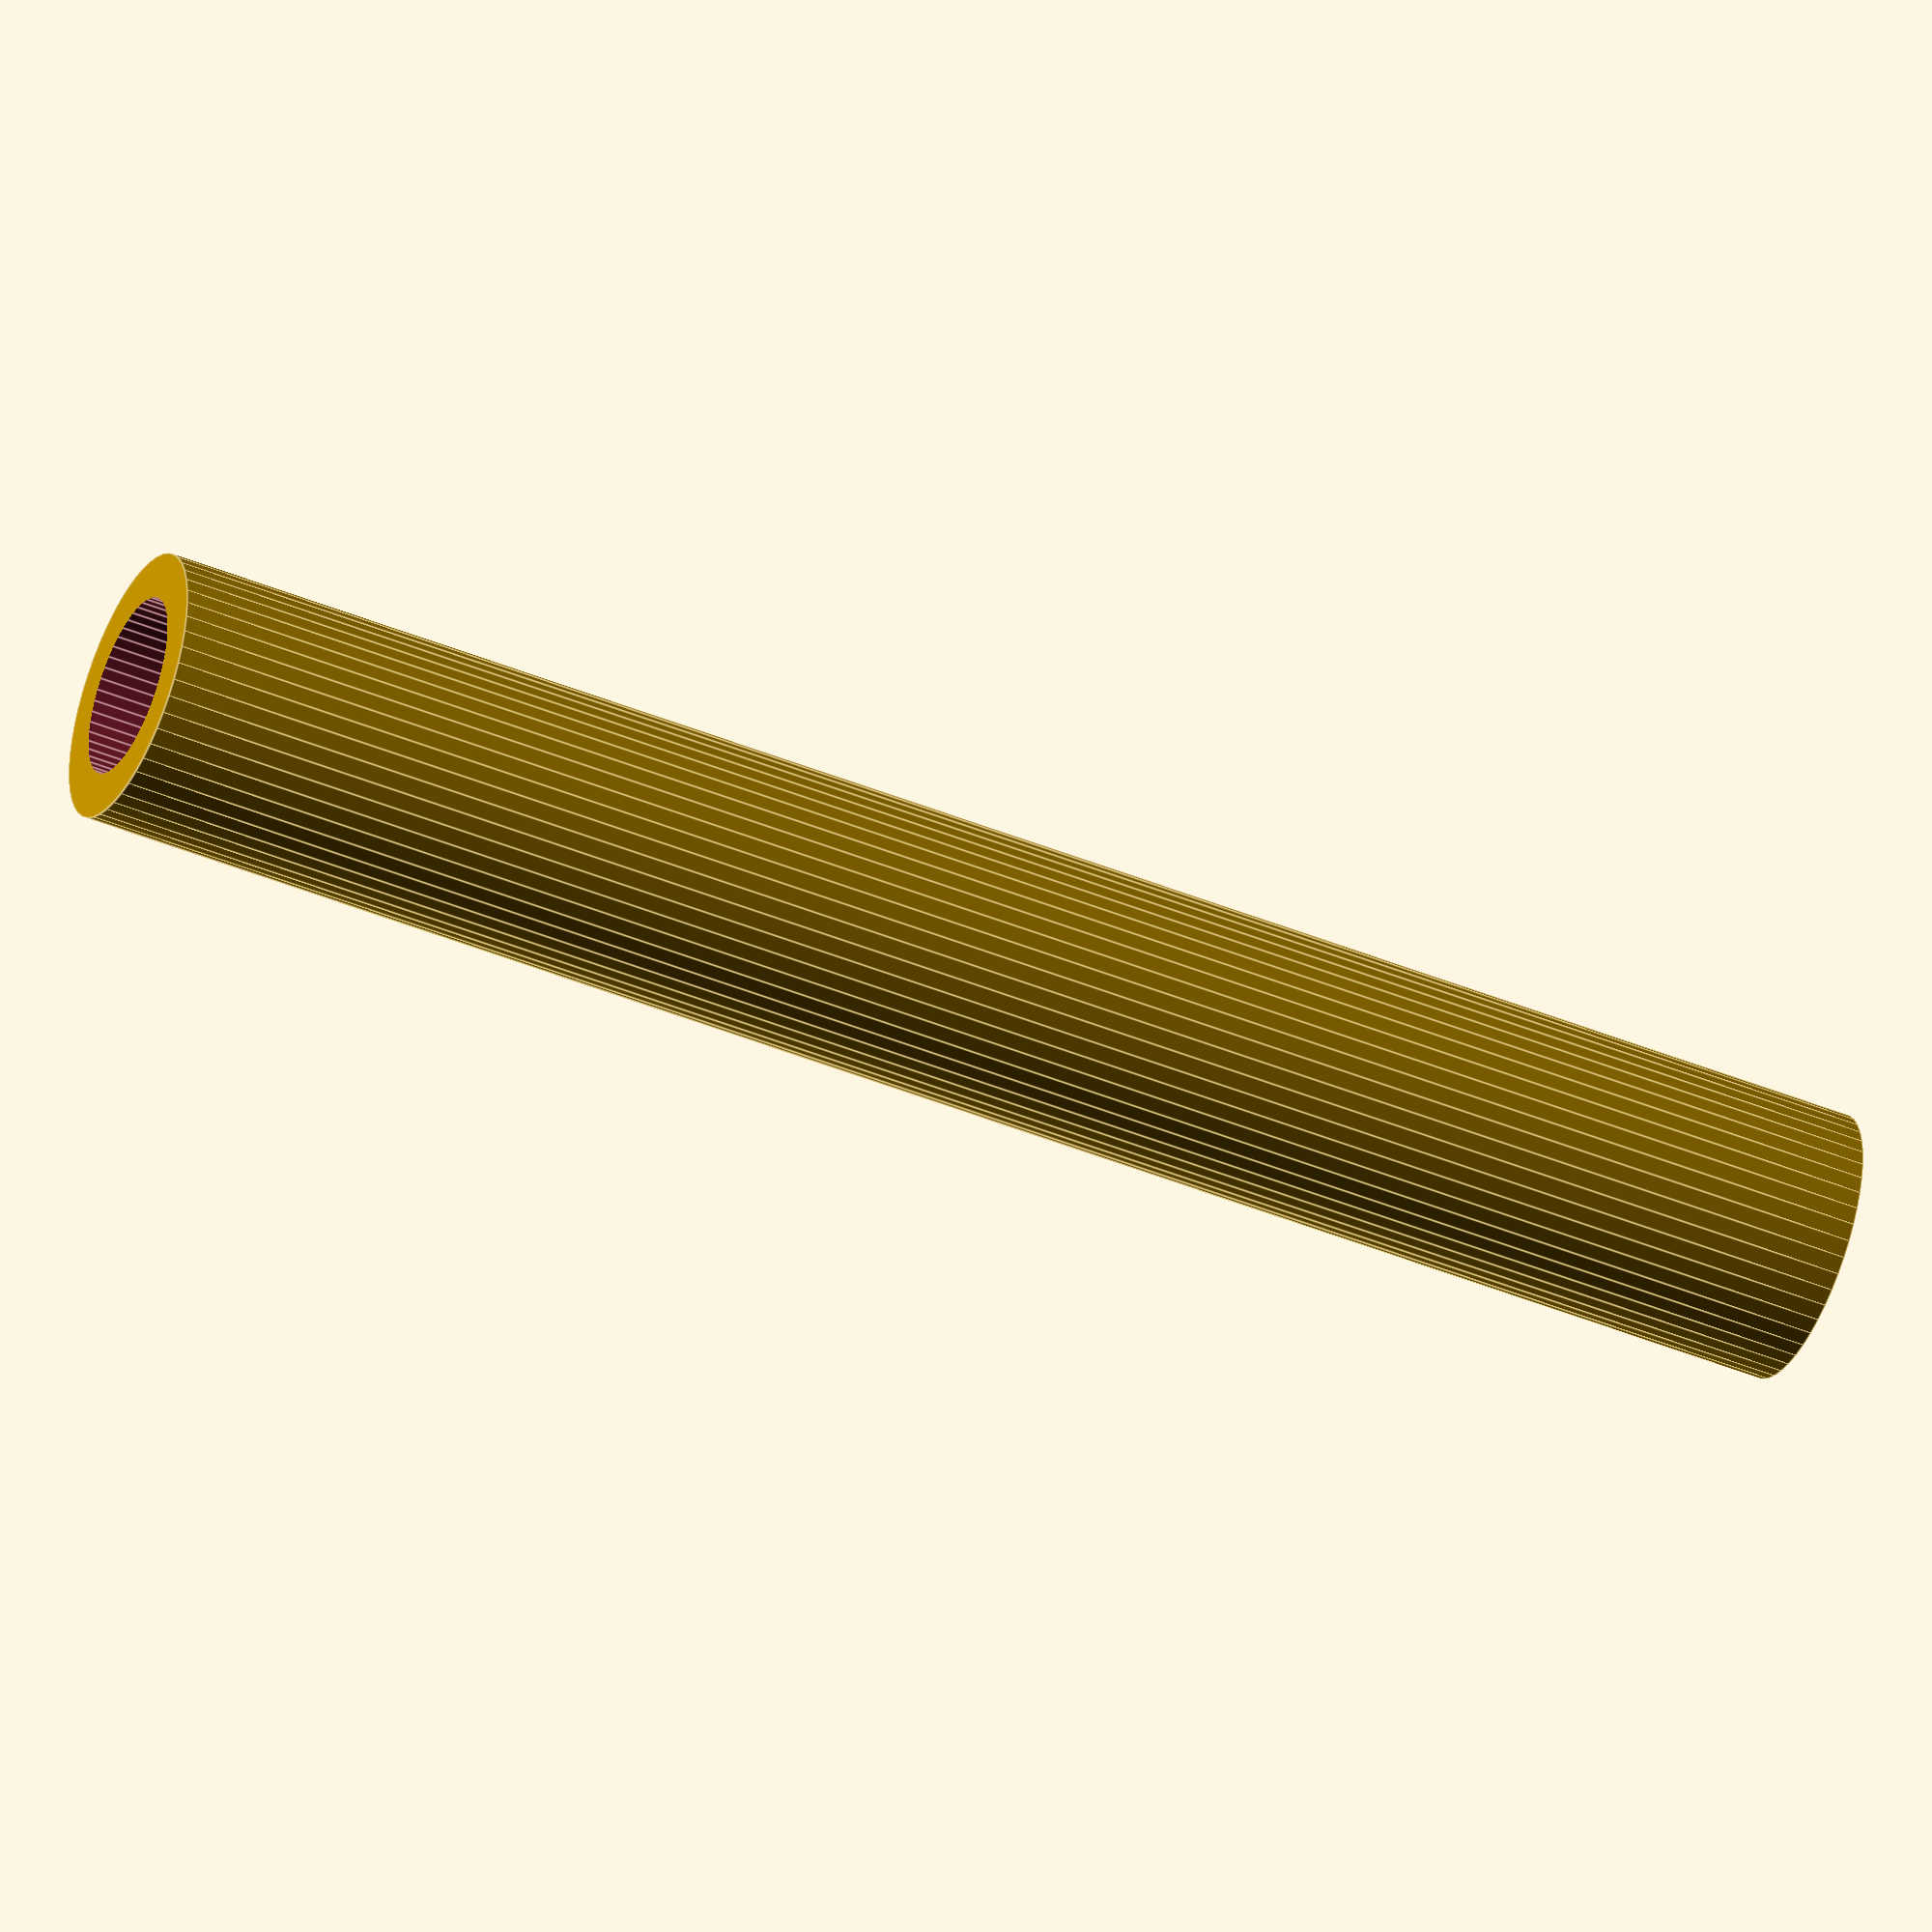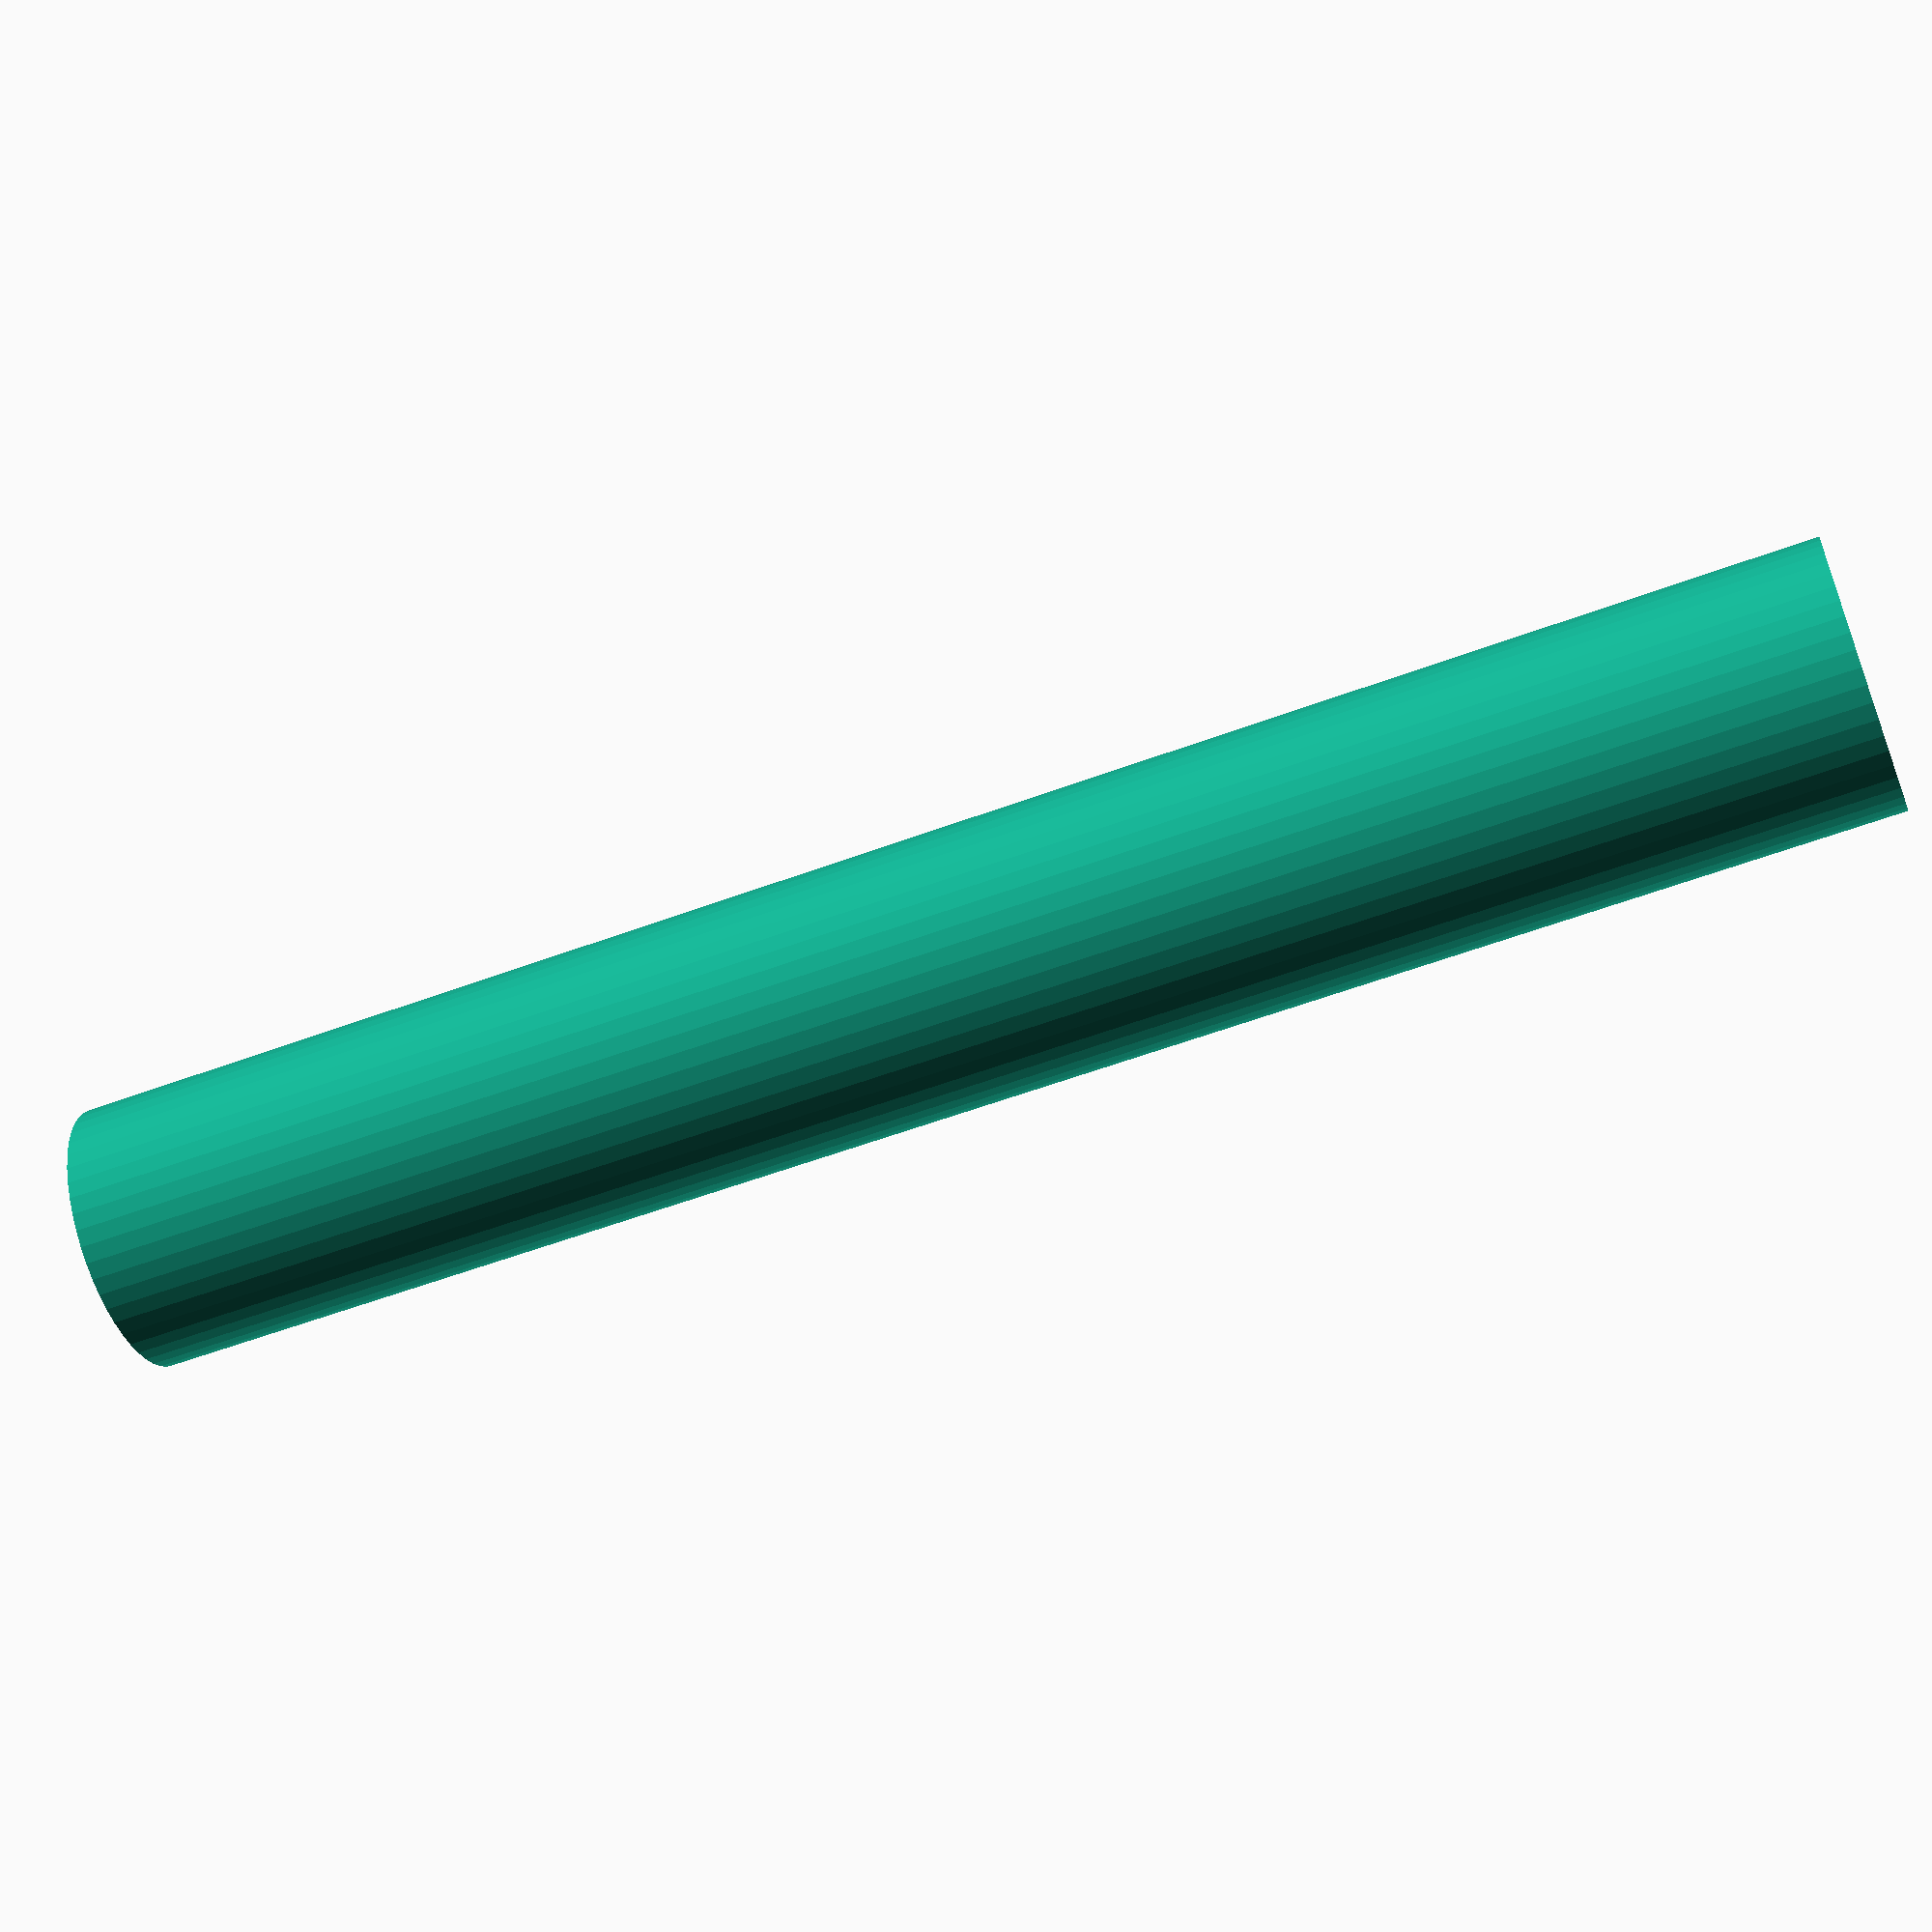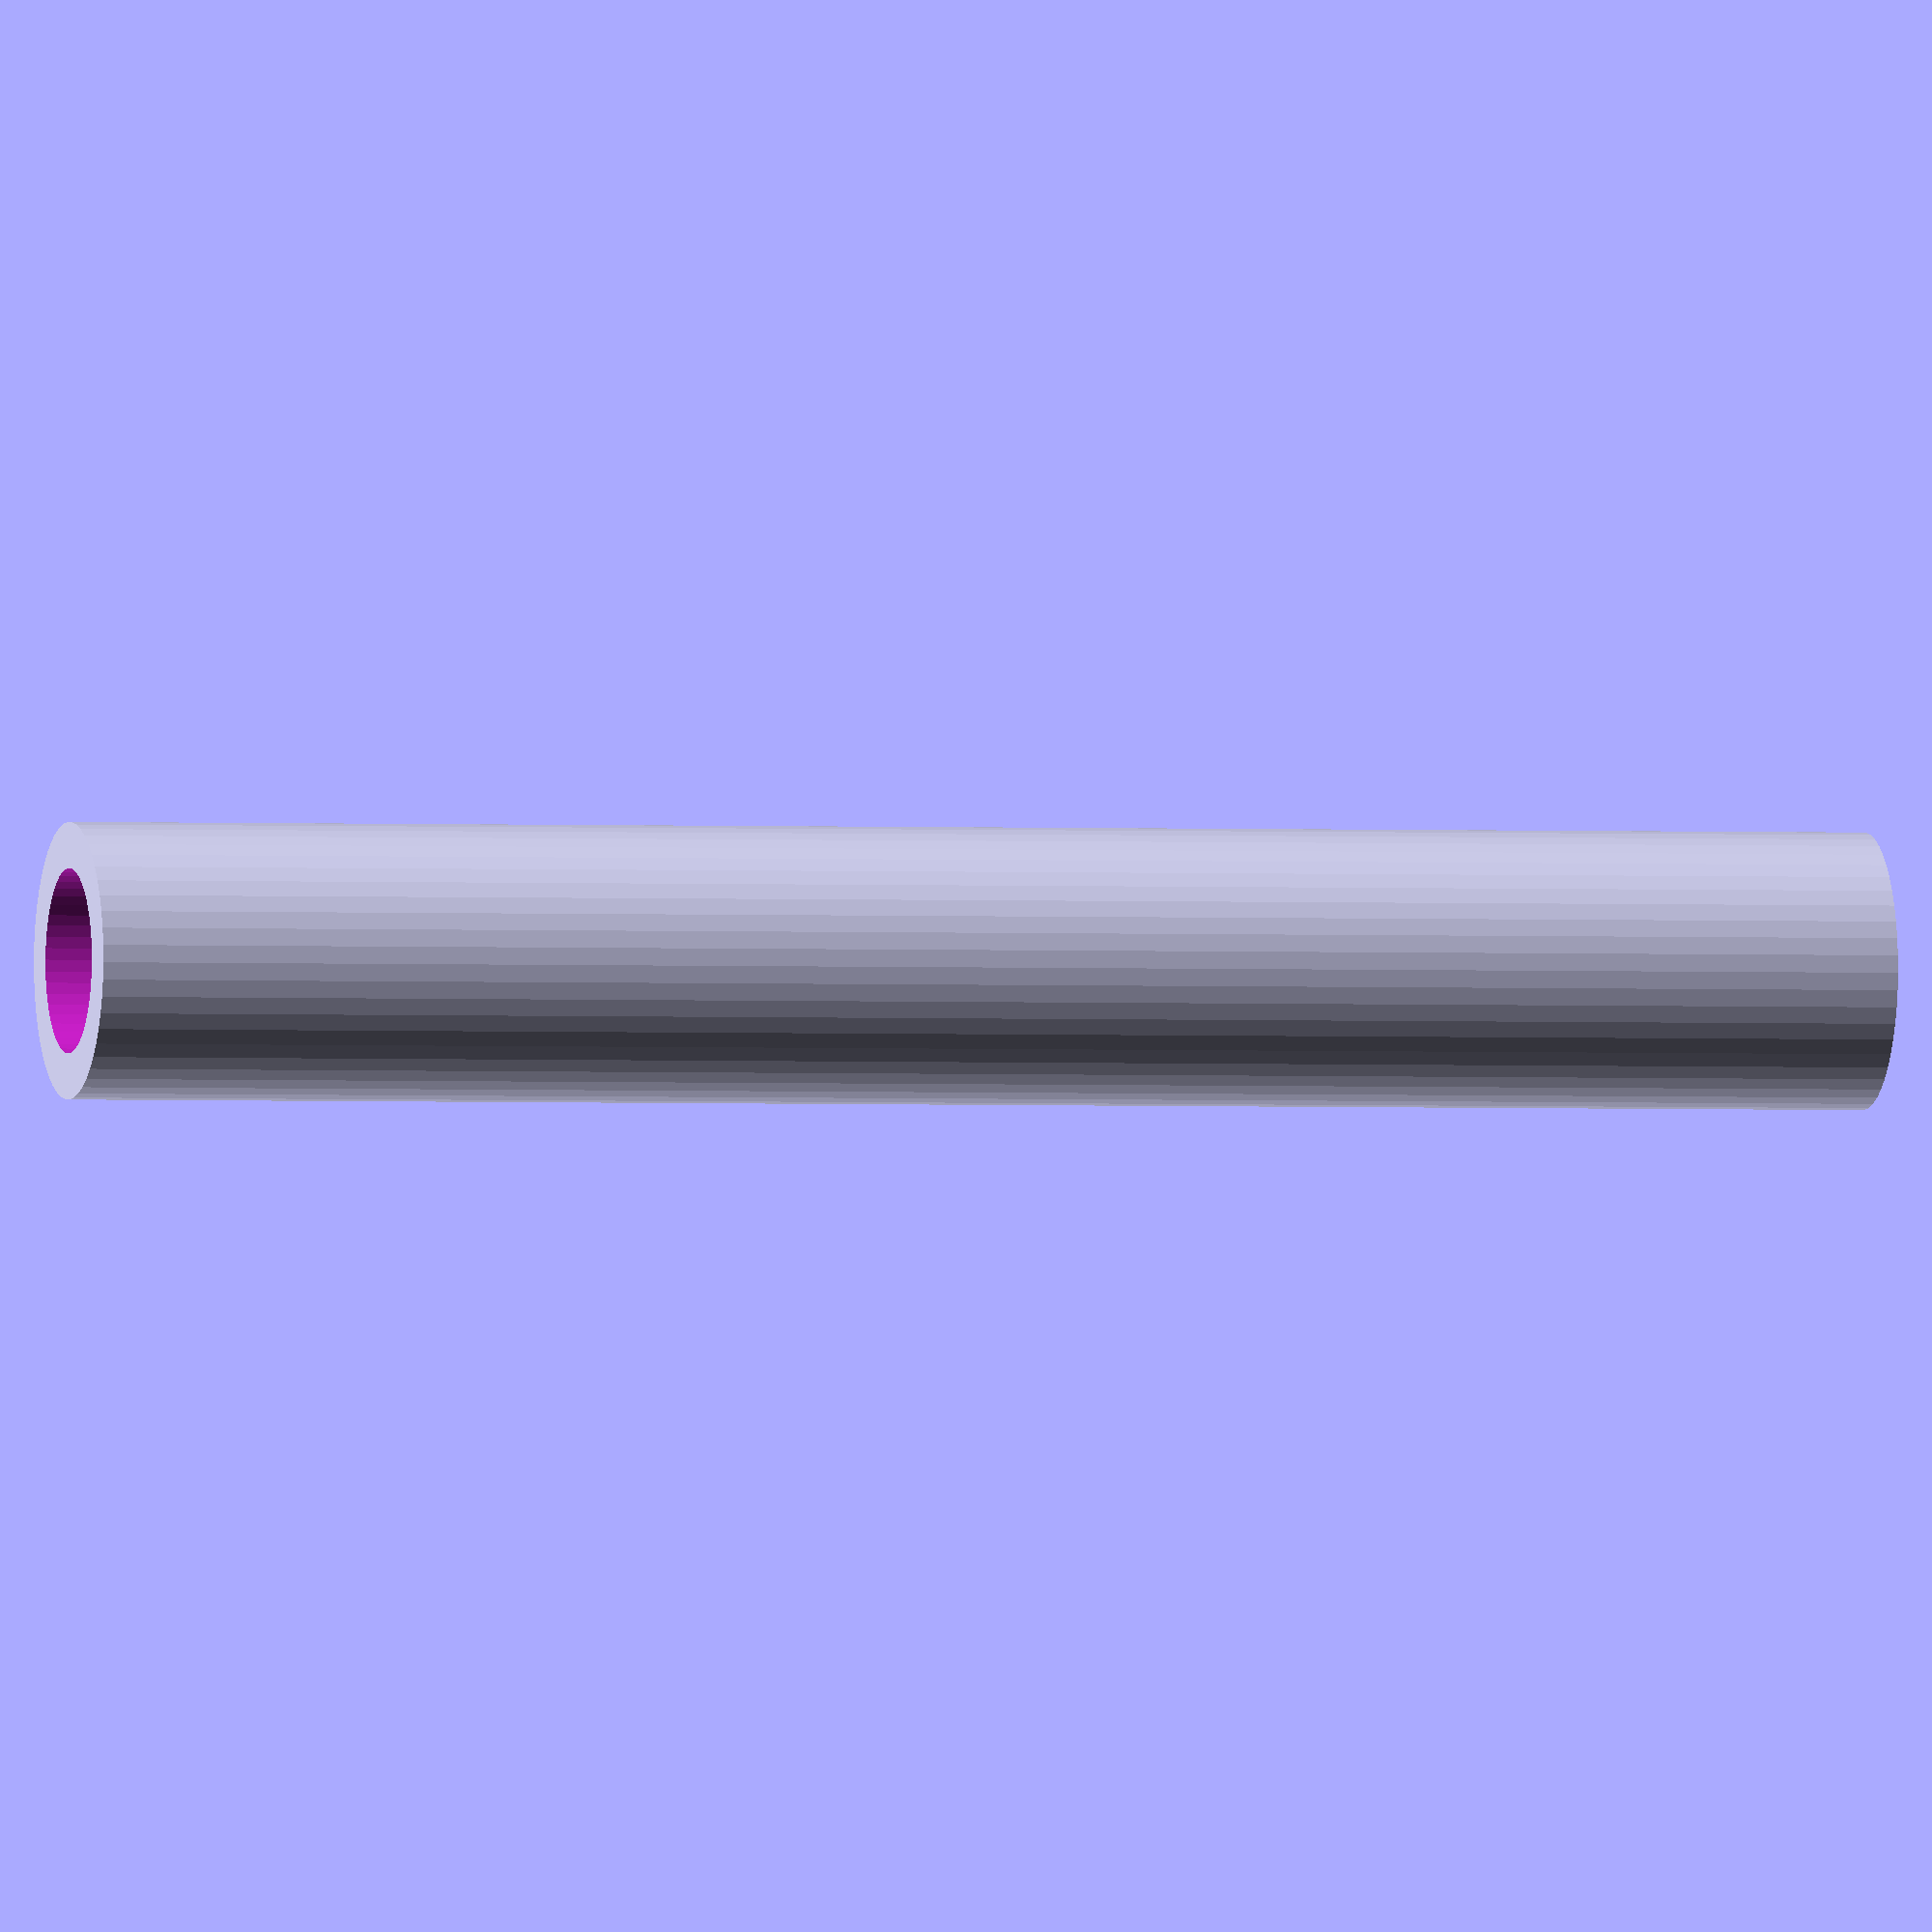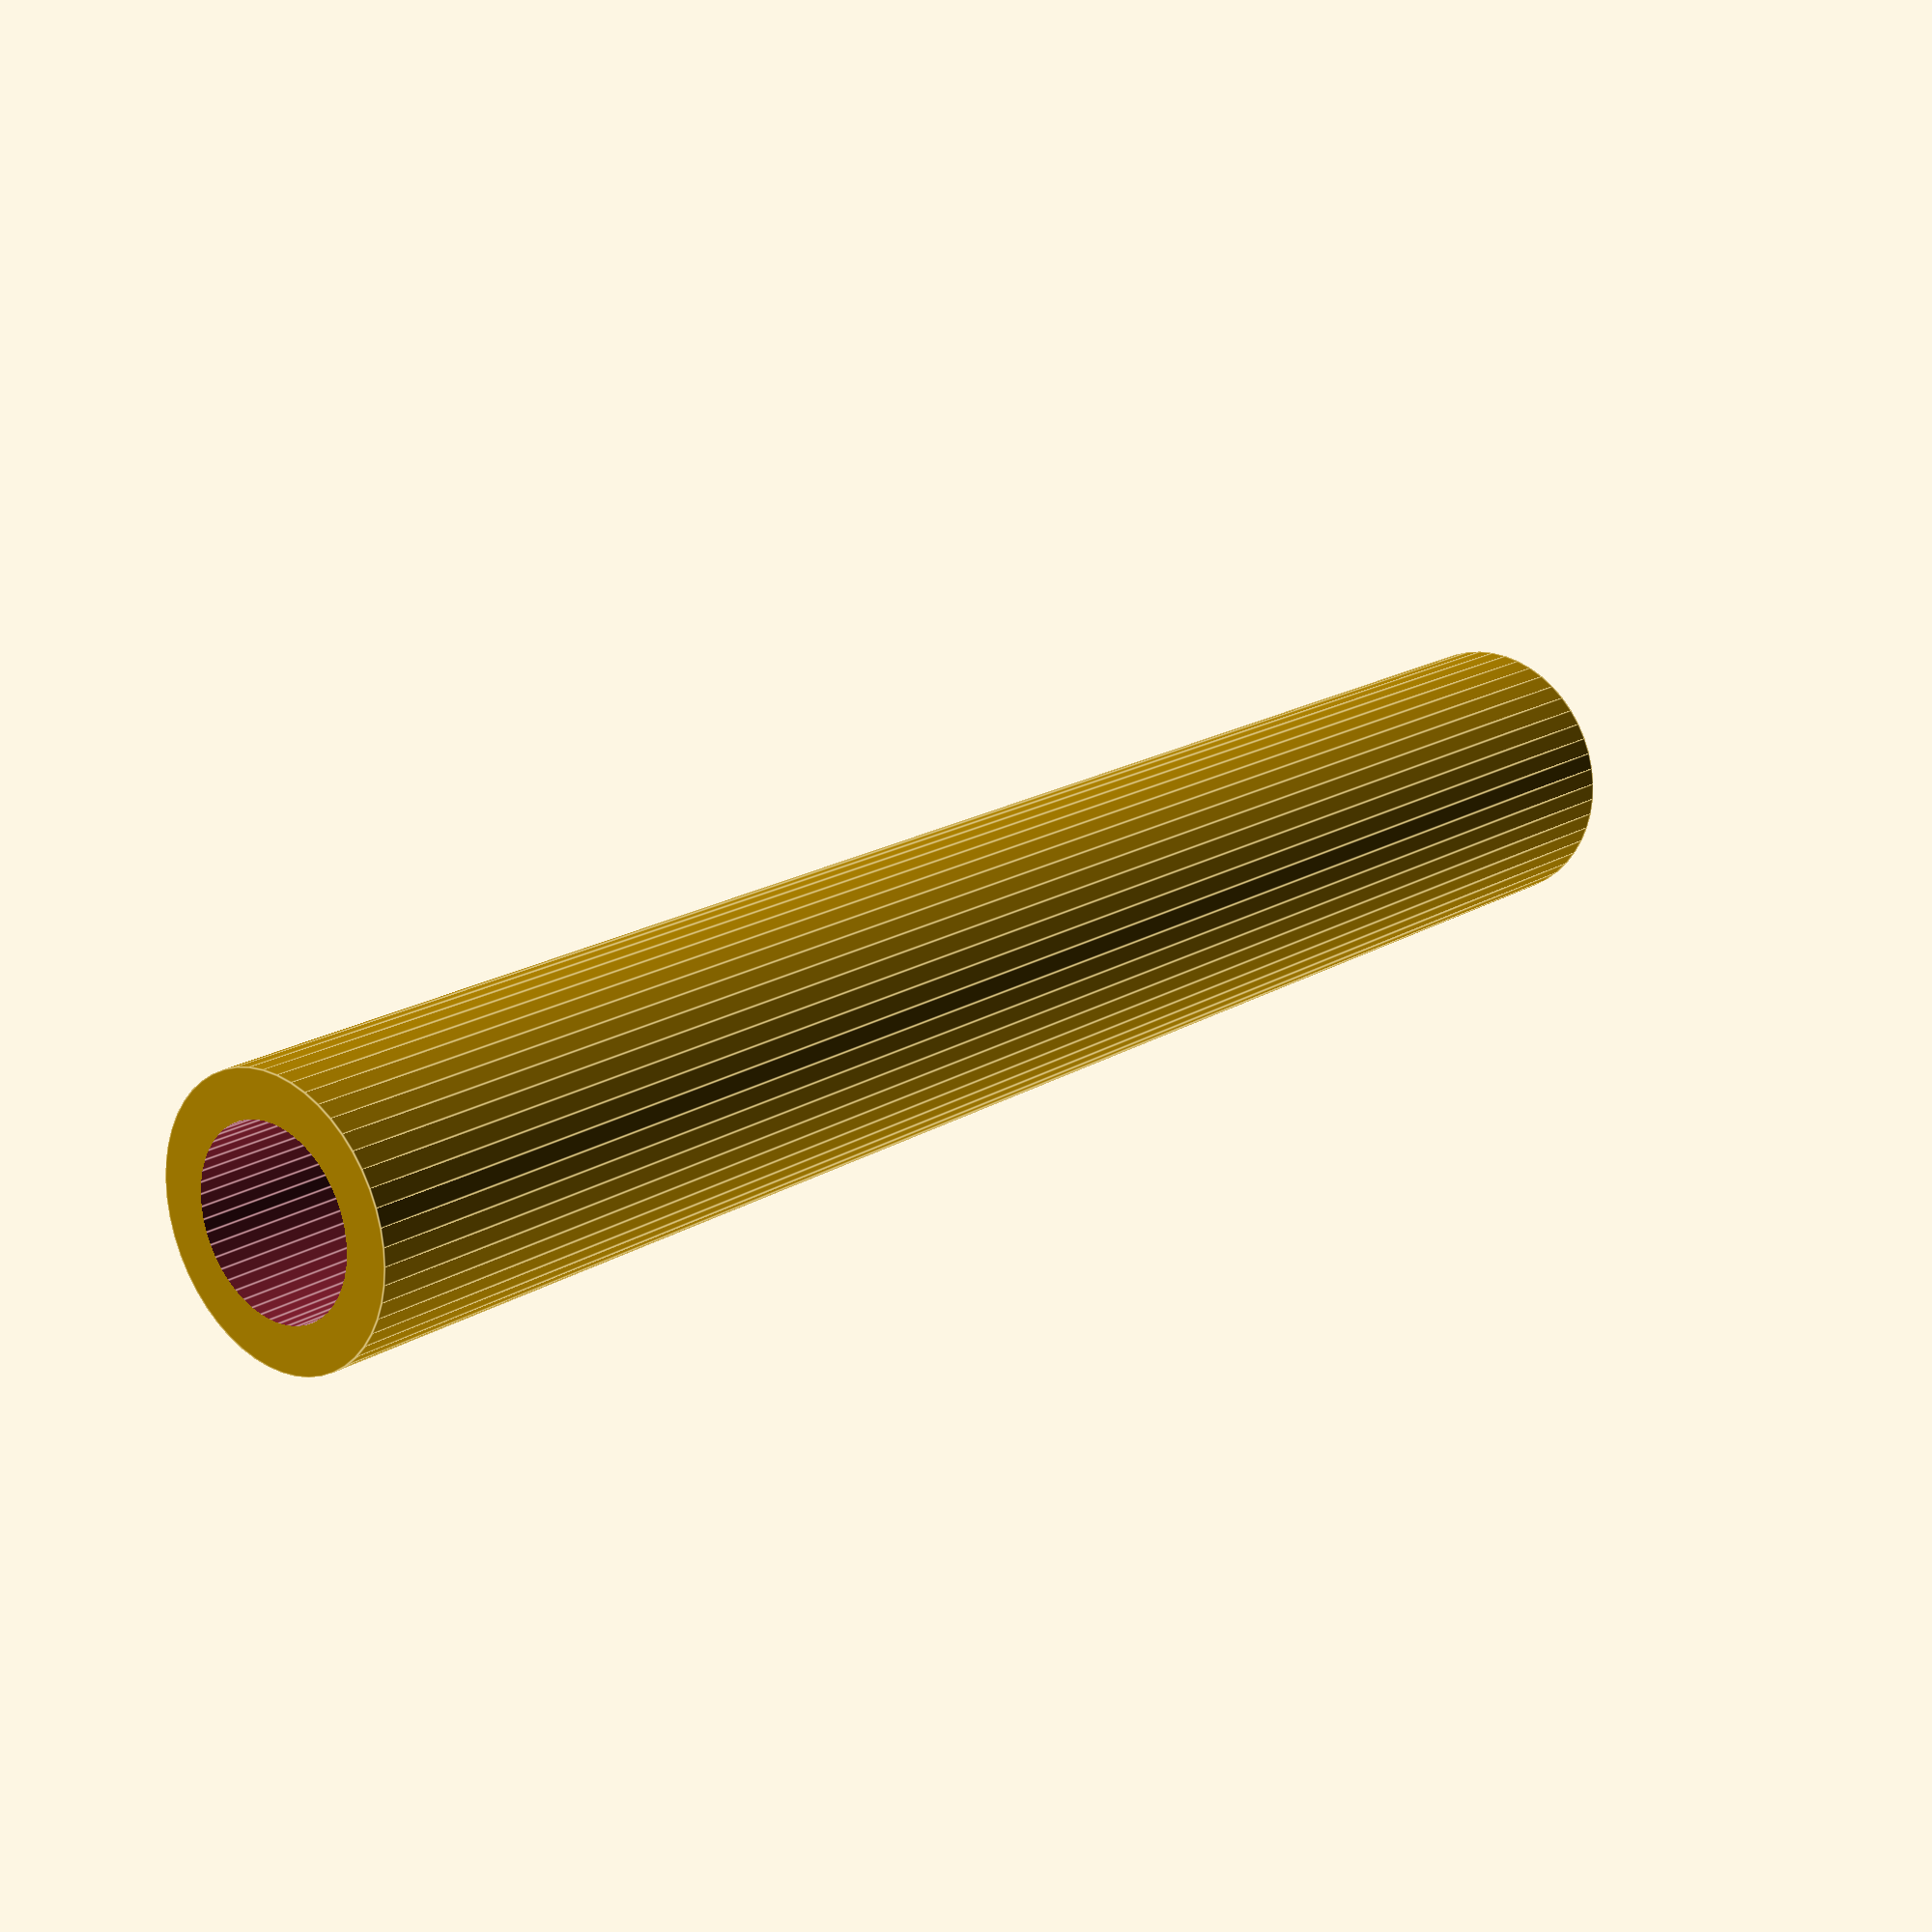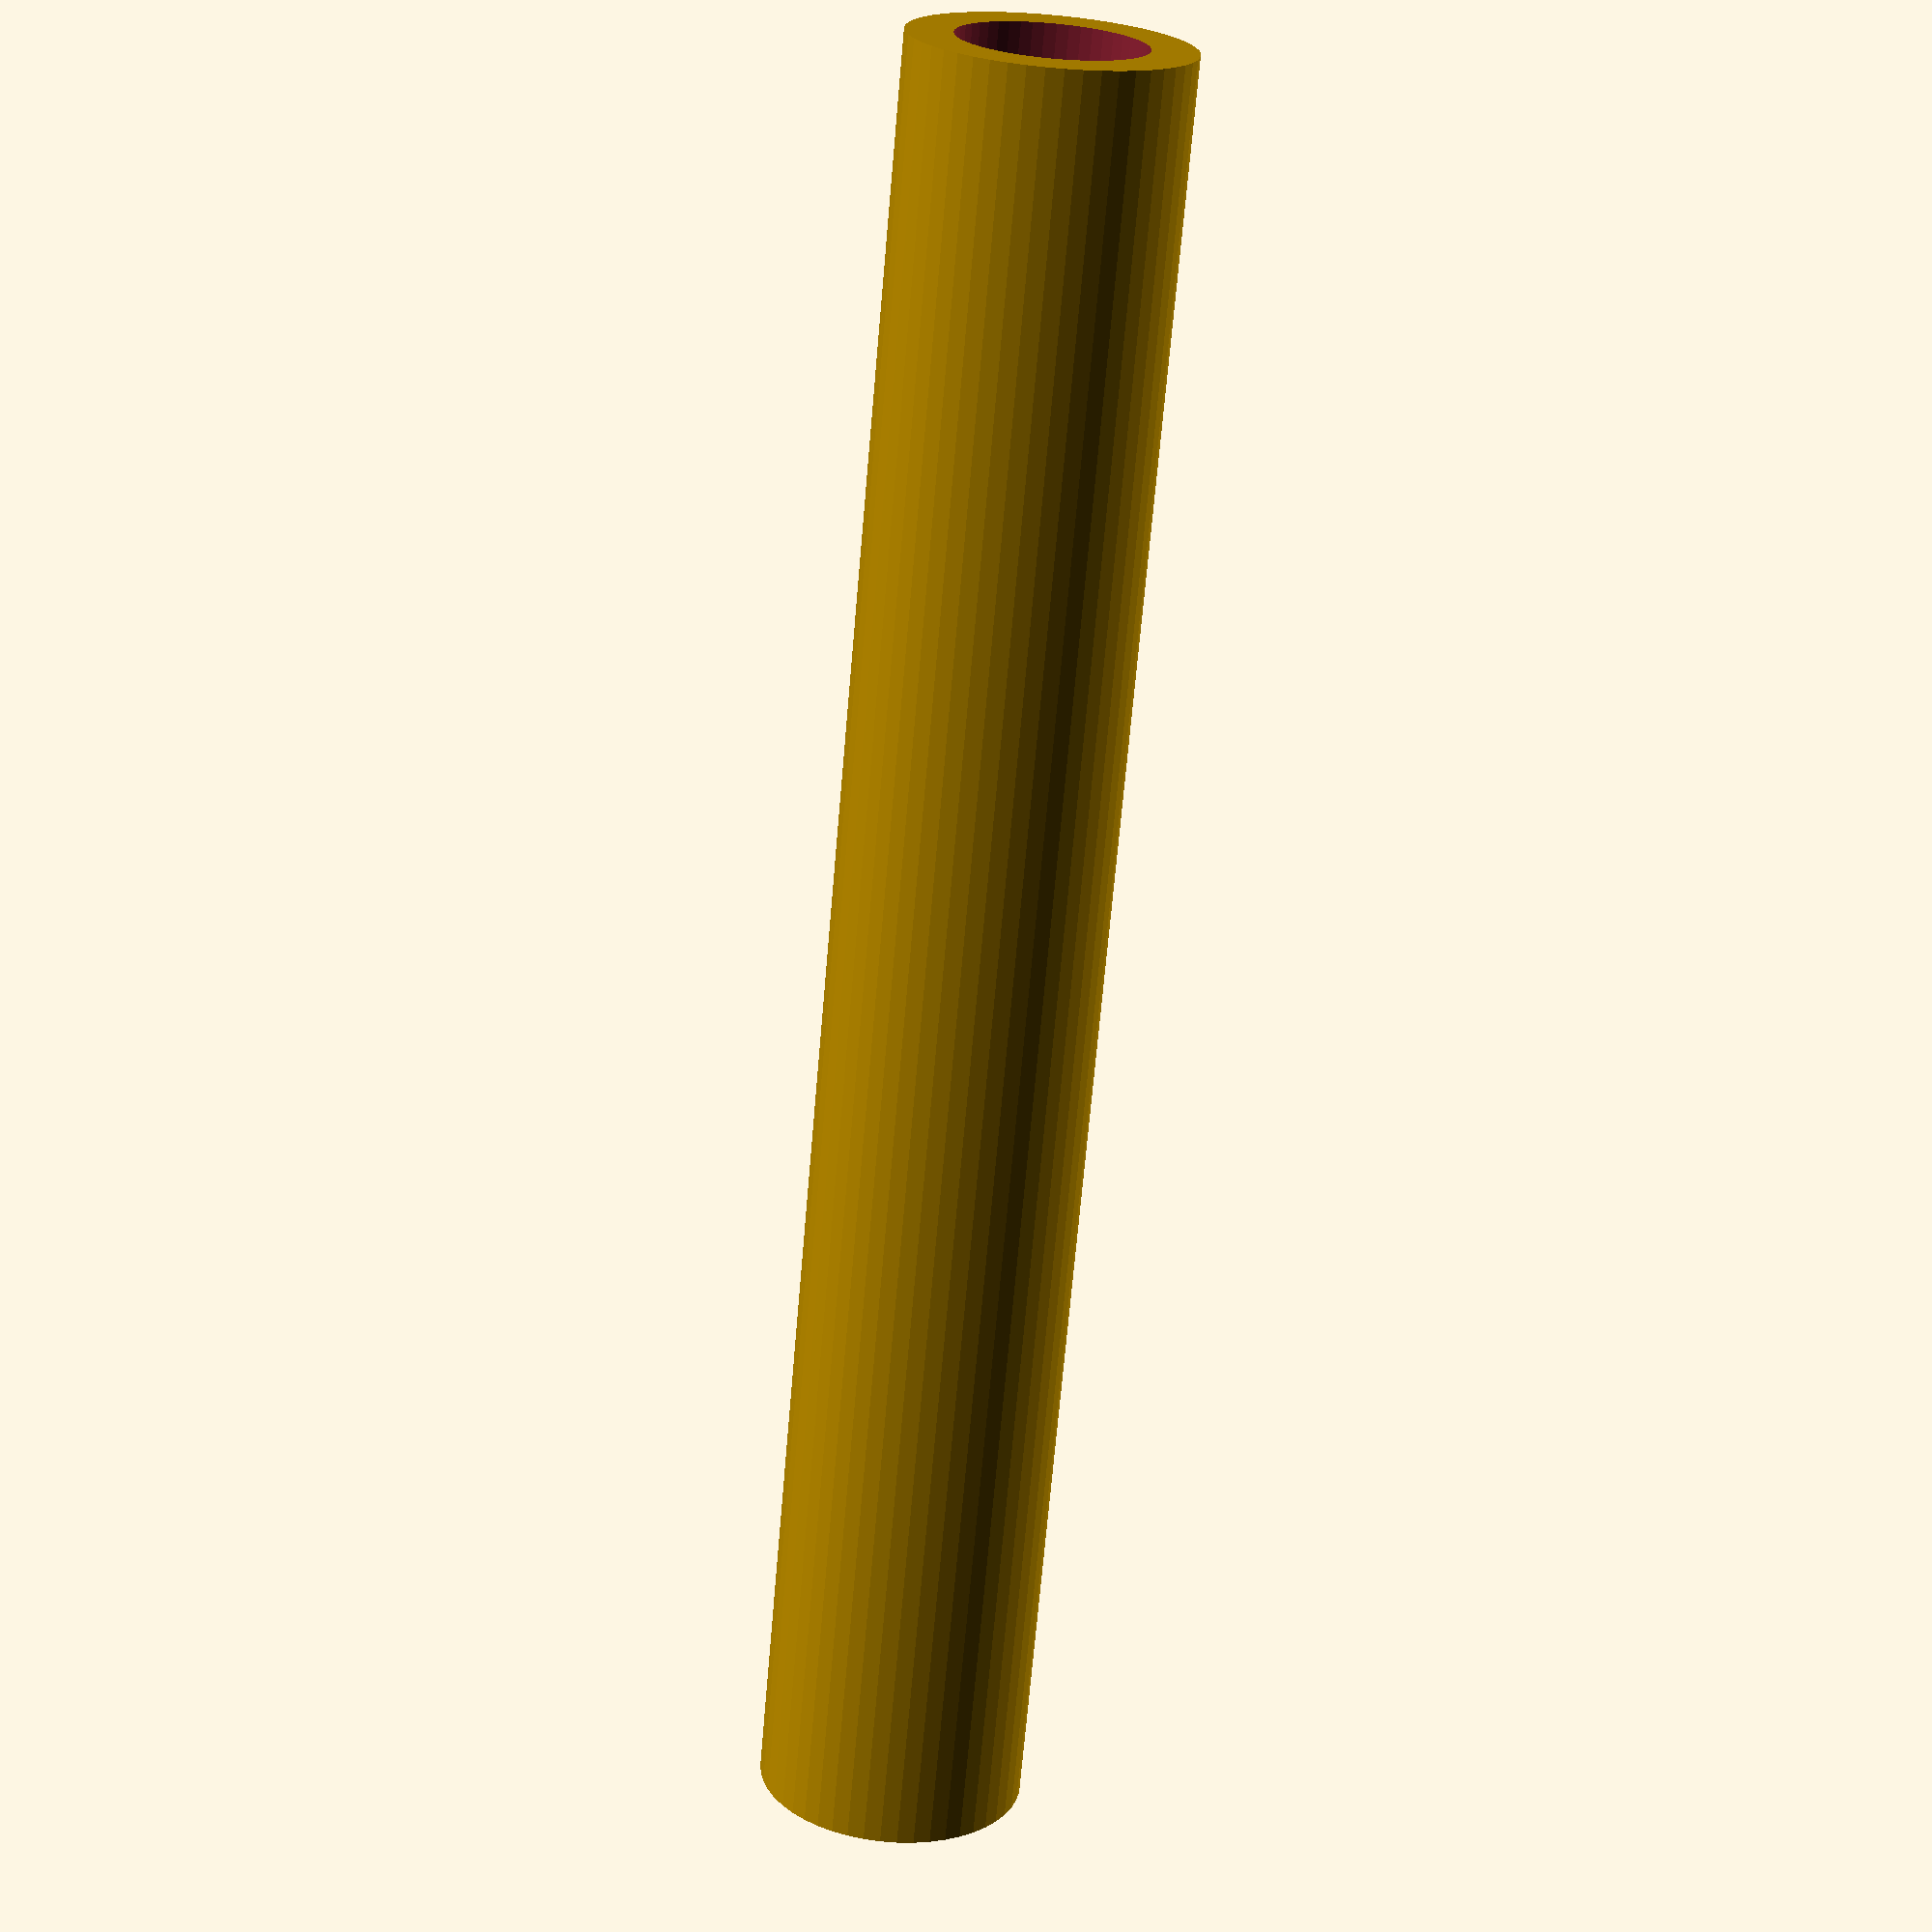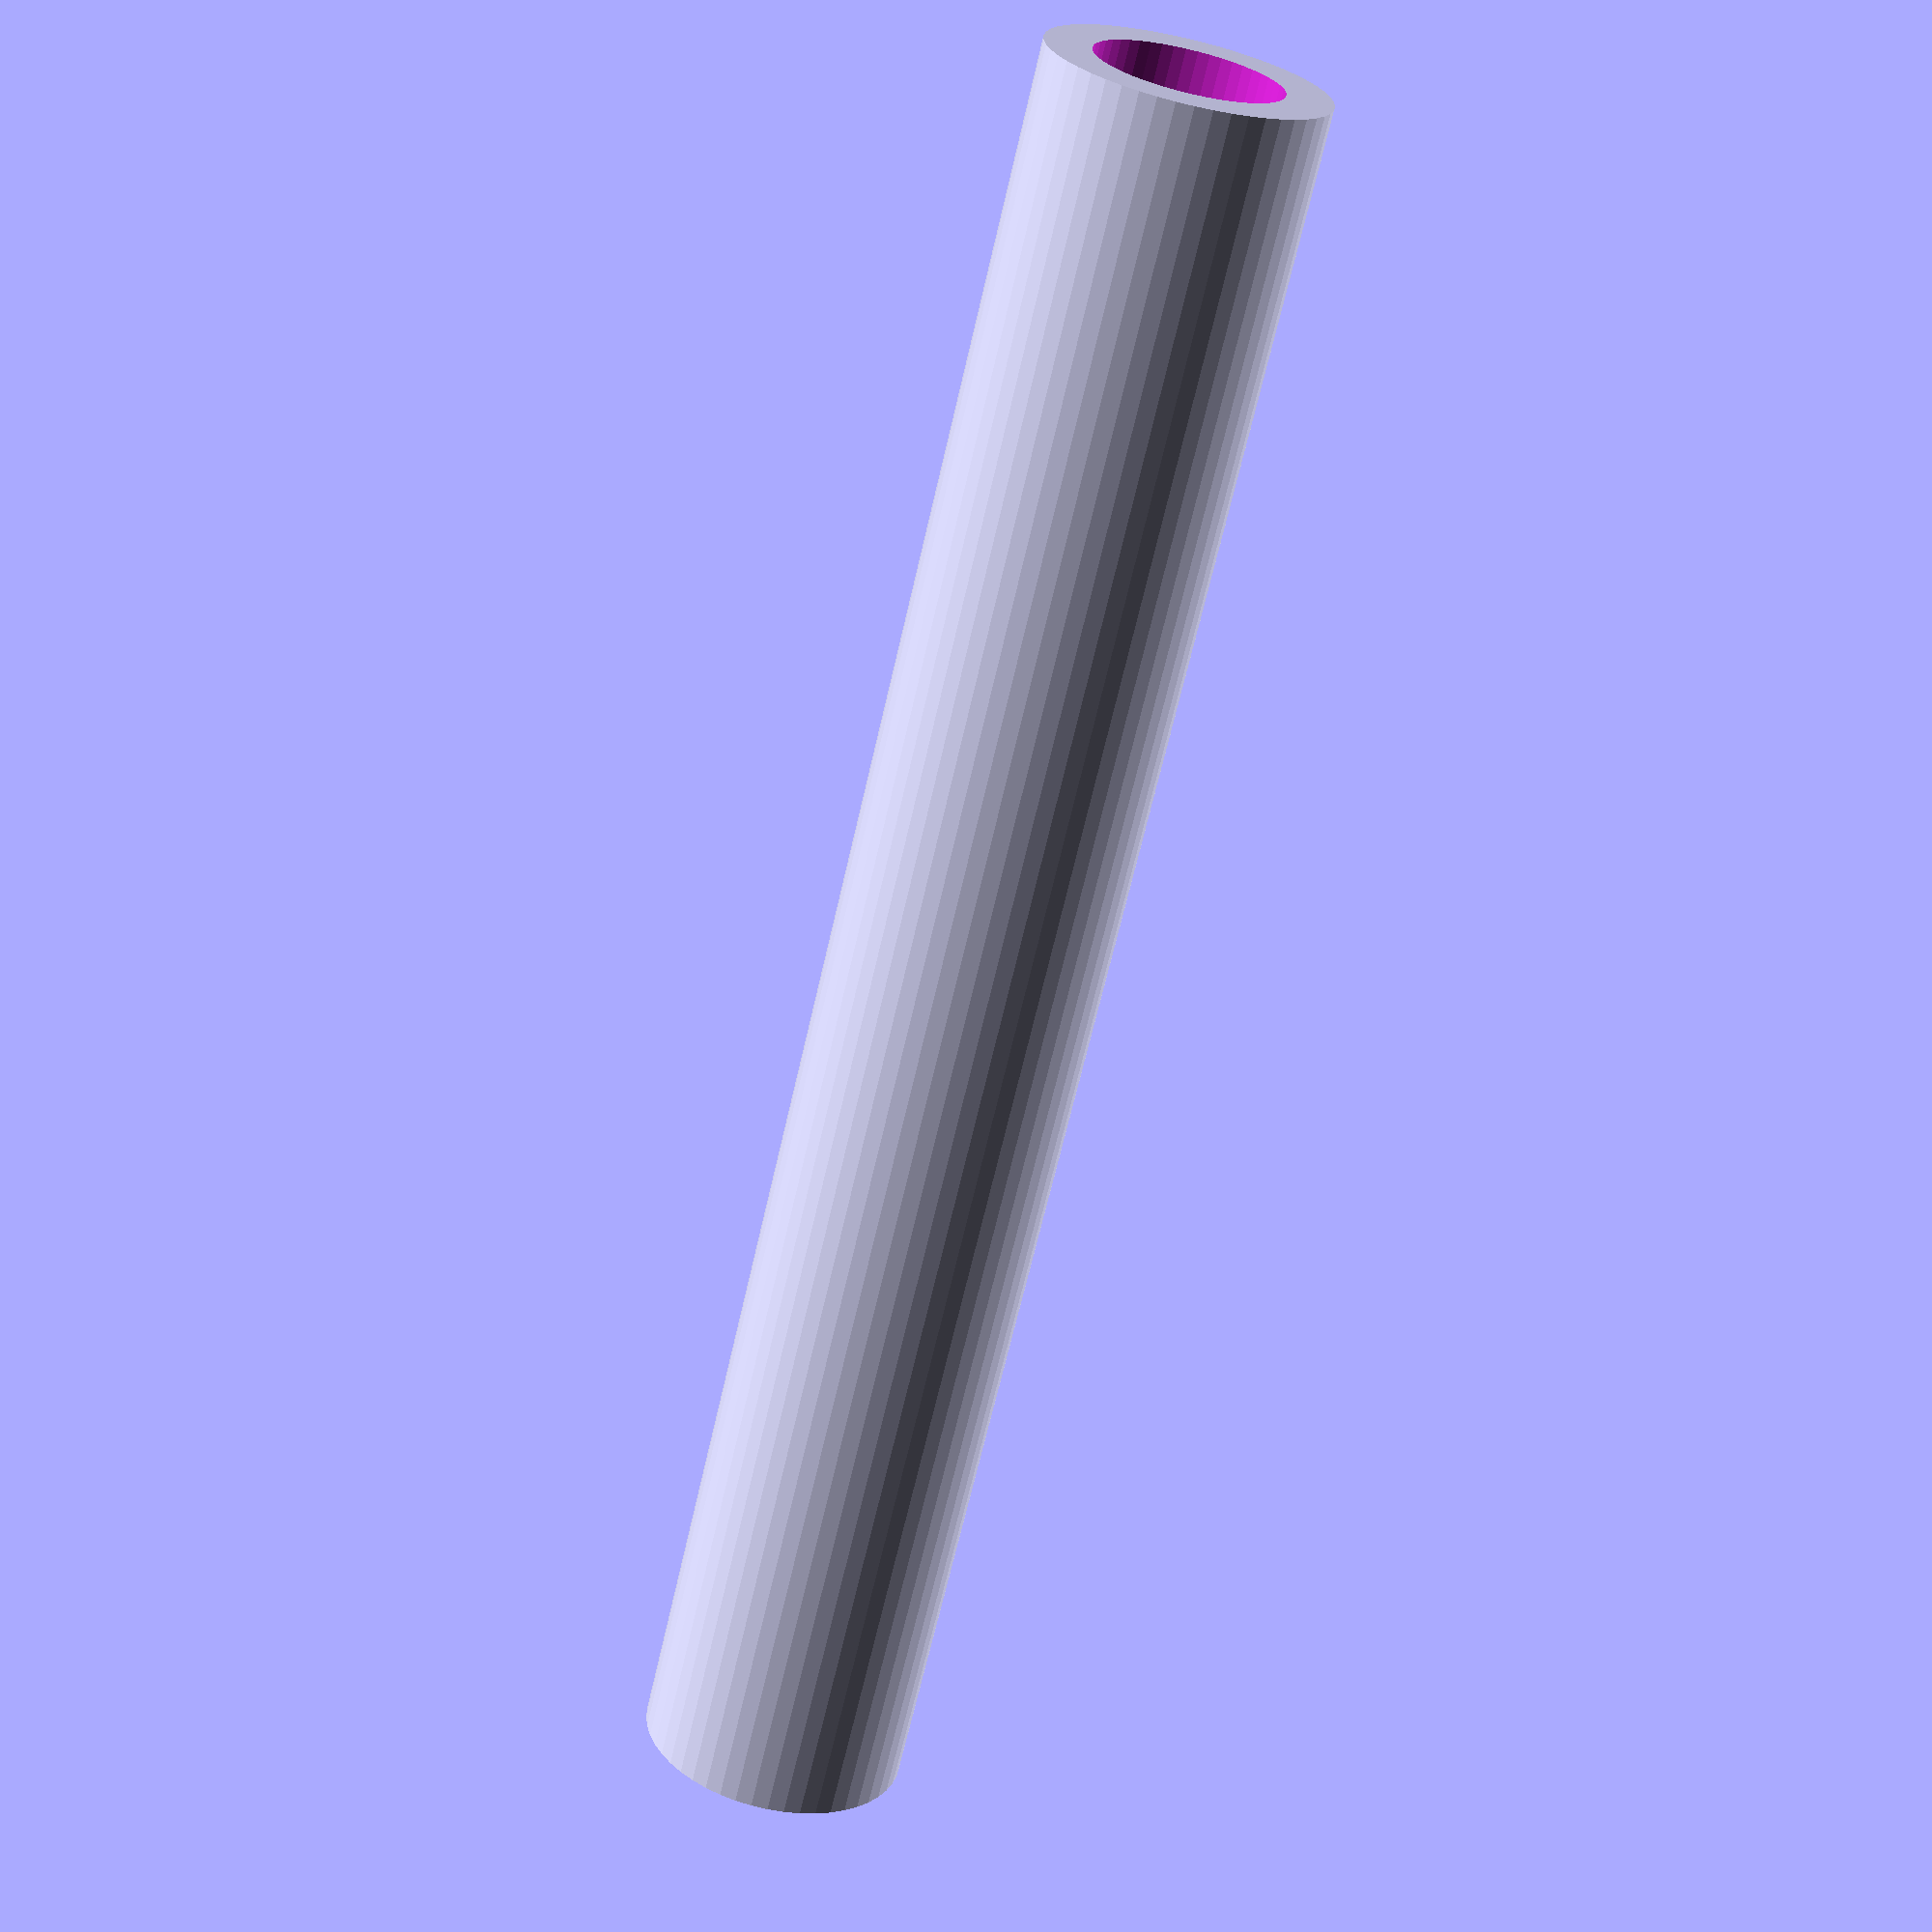
<openscad>
$fn = 50;


difference() {
	union() {
		translate(v = [0, 0, -15.0000000000]) {
			cylinder(h = 30, r = 2.2500000000);
		}
	}
	union() {
		translate(v = [0, 0, -100.0000000000]) {
			cylinder(h = 200, r = 1.5000000000);
		}
	}
}
</openscad>
<views>
elev=225.1 azim=277.2 roll=115.3 proj=o view=edges
elev=238.0 azim=58.1 roll=249.0 proj=p view=wireframe
elev=181.3 azim=120.5 roll=284.5 proj=o view=solid
elev=161.8 azim=254.4 roll=139.9 proj=p view=edges
elev=69.1 azim=28.8 roll=175.0 proj=p view=solid
elev=246.5 azim=39.1 roll=12.9 proj=p view=wireframe
</views>
